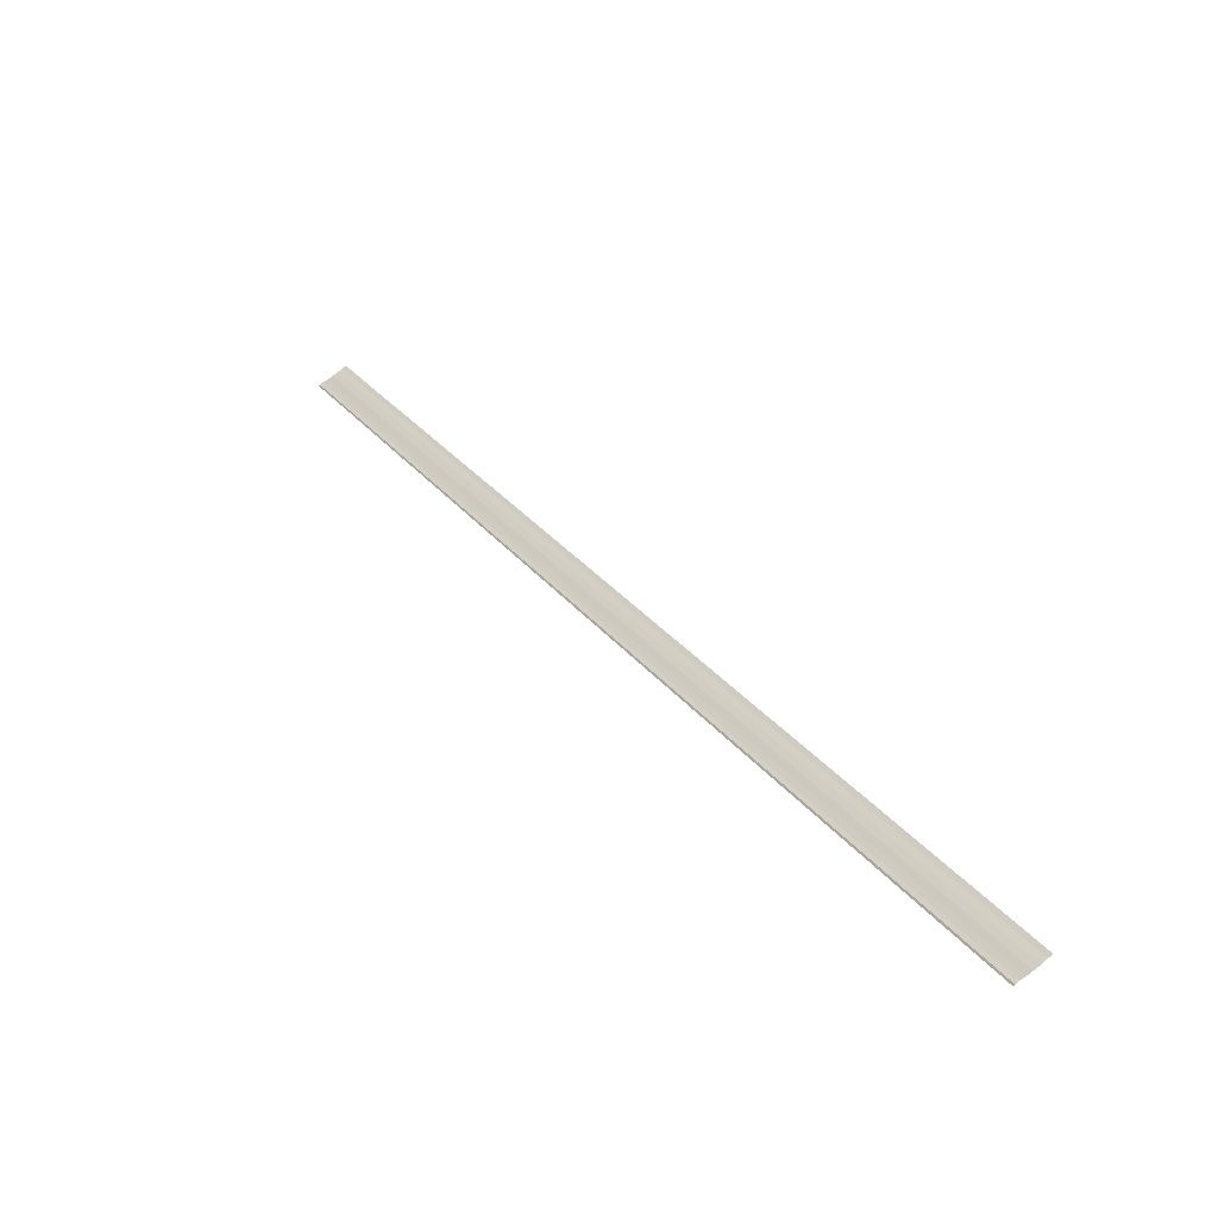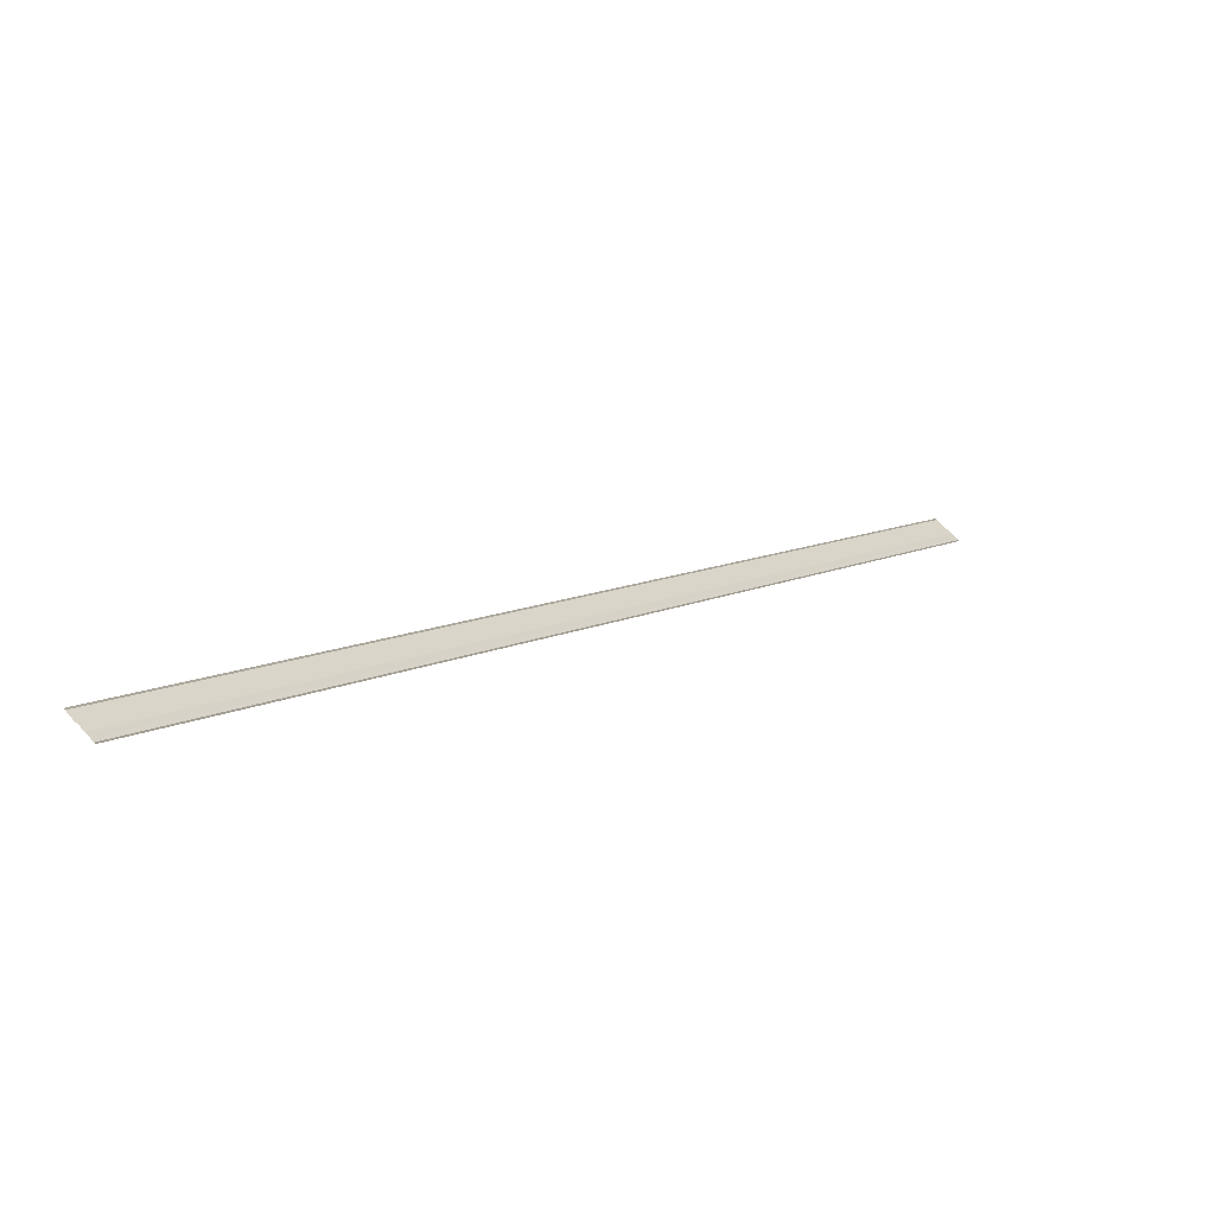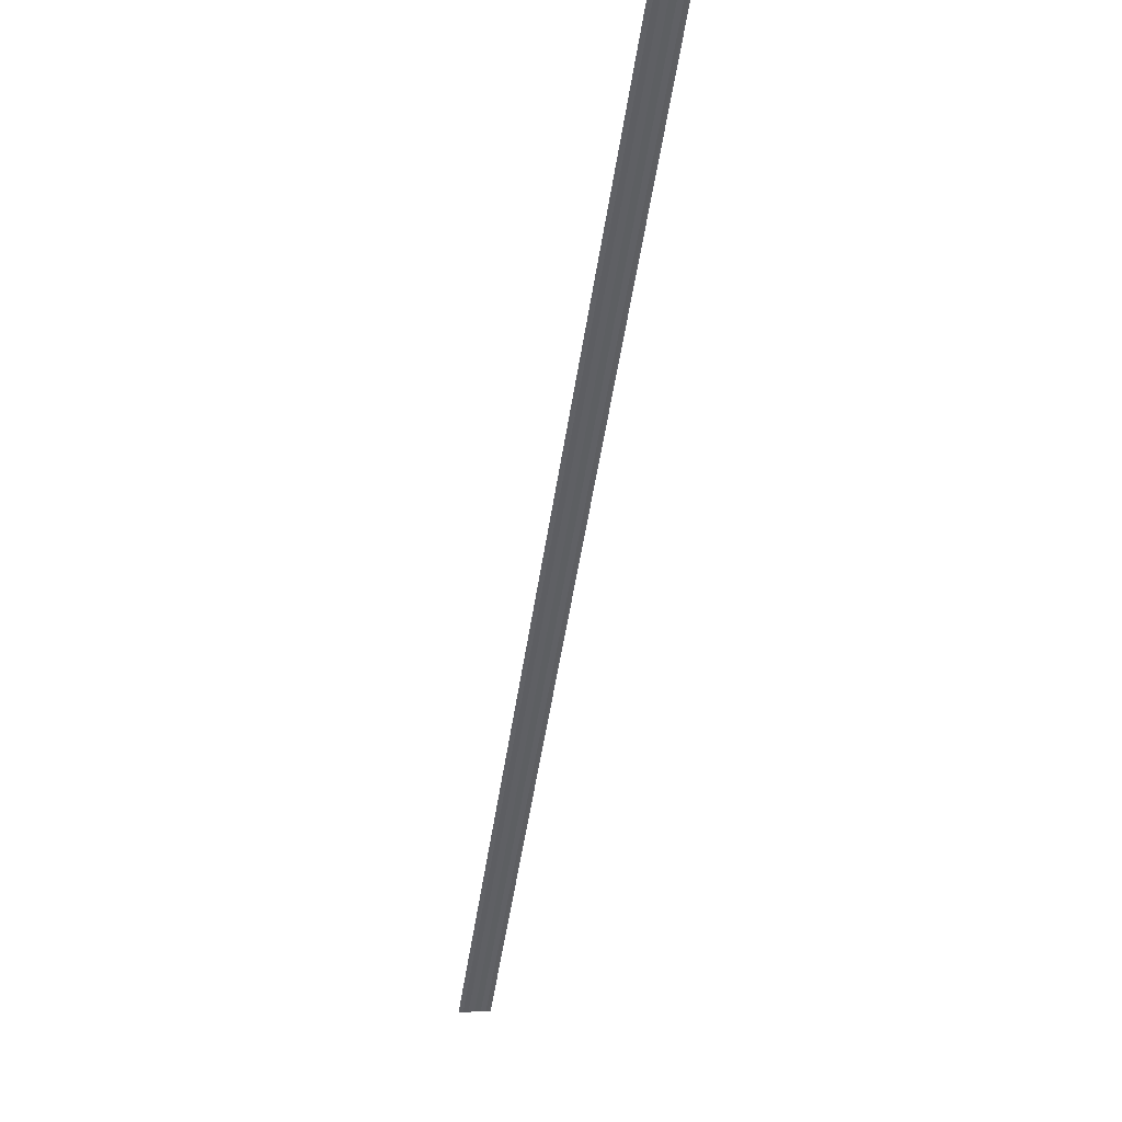
<metadata>
{"format":"obj","ext":"obj","renderer":"f3d","projection":"perspective","resolution":1024,"background":"white","views":[{"elev":75.4,"azim":-127.5,"up":"+Y"},{"elev":64.9,"azim":-41.0,"up":"+Y"},{"elev":-2.5,"azim":-101.5,"up":"+Y"}]}
</metadata>
<code>
o 4915
v 2179 1865 8.065
v 2179 1865 8.064
v 2179 1865 8.065
v 2179 1865 8.066
v 2179 1865 8.063
v 2179 1865 8.063
v 2179 1865 8.063
v 2179 1865 8.062
v 2179 1865 8.062
v 2179 1865 8.063
v 2179 1865 8.063
v 2179 1865 8.064
v 2179 1865 8.064
v 2179 1865 8.066
v 2179 1865 8.066
v 2179 1865 8.067
v 2179 1865 8.067
v 2179 1865 8.067
v 2179 1865 8.068
v 2179 1865 8.068
v 2179 1865 8.067
v 2179 1865 8.067
v 2179 1865 8.064
v 2179 1865 8.063
v 2179 1865 8.064
v 2179 1865 8.065
v 2179 1865 8.063
v 2179 1865 8.063
v 2179 1865 8.062
v 2179 1865 8.062
v 2179 1865 8.062
v 2179 1865 8.063
v 2179 1865 8.063
v 2179 1865 8.065
v 2179 1865 8.065
v 2179 1865 8.066
v 2179 1865 8.066
v 2179 1865 8.067
v 2179 1865 8.067
v 2179 1865 8.067
v 2179 1865 8.067
v 2179 1865 8.067
v 2179 1865 8.068
v 2179 1865 8.068
v 2179 1865 8.068
f 1 2 3
f 1 4 3
f 5 2 6
f 5 7 6
f 8 7 9
f 9 10 11
f 6 10 11
f 6 12 13
f 3 12 13
f 3 14 15
f 16 14 15
f 17 4 16
f 17 18 16
f 19 18 20
f 16 21 22
f 20 21 22
f 23 24 25
f 23 26 25
f 27 24 28
f 27 29 28
f 28 30 31
f 28 32 33
f 25 32 33
f 25 34 35
f 36 34 35
f 37 26 36
f 37 38 36
f 36 39 40
f 41 39 40
f 42 38 41
f 42 43 41
f 41 44 45

</code>
